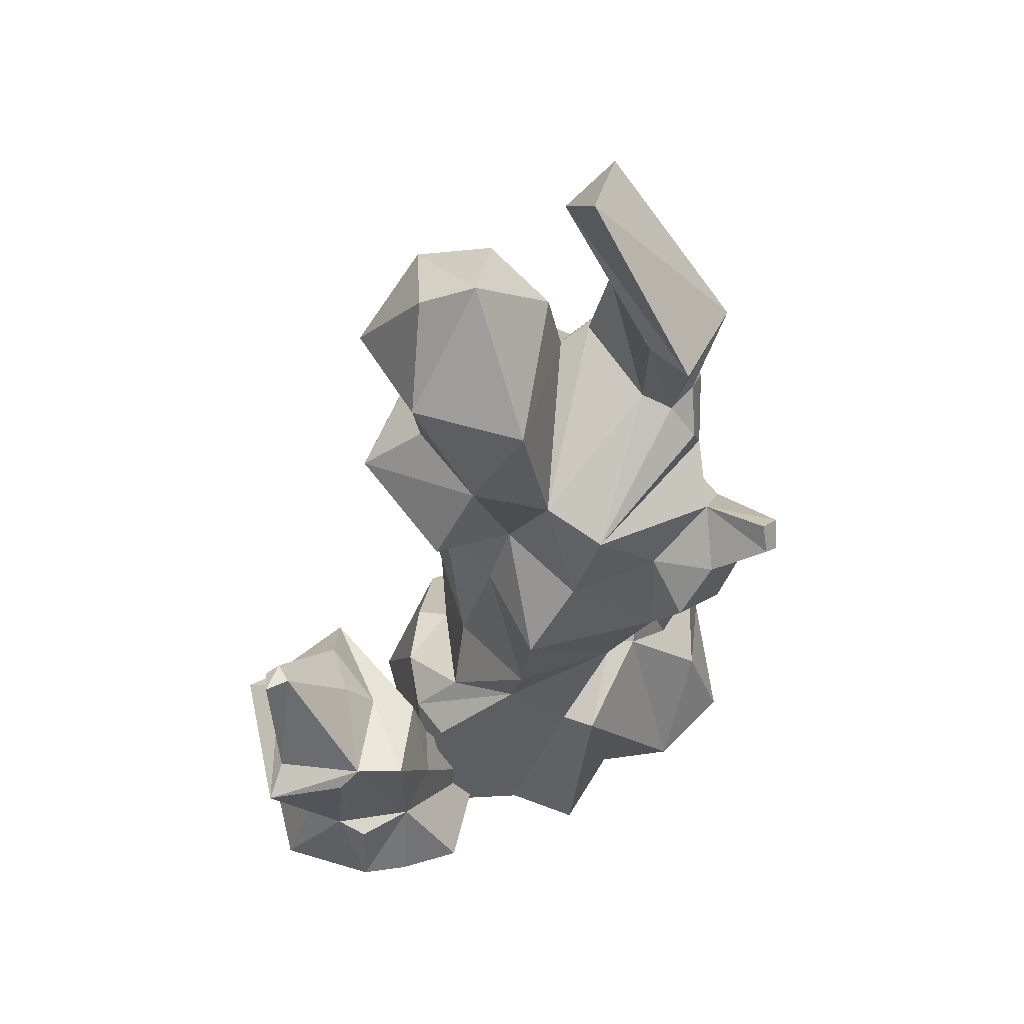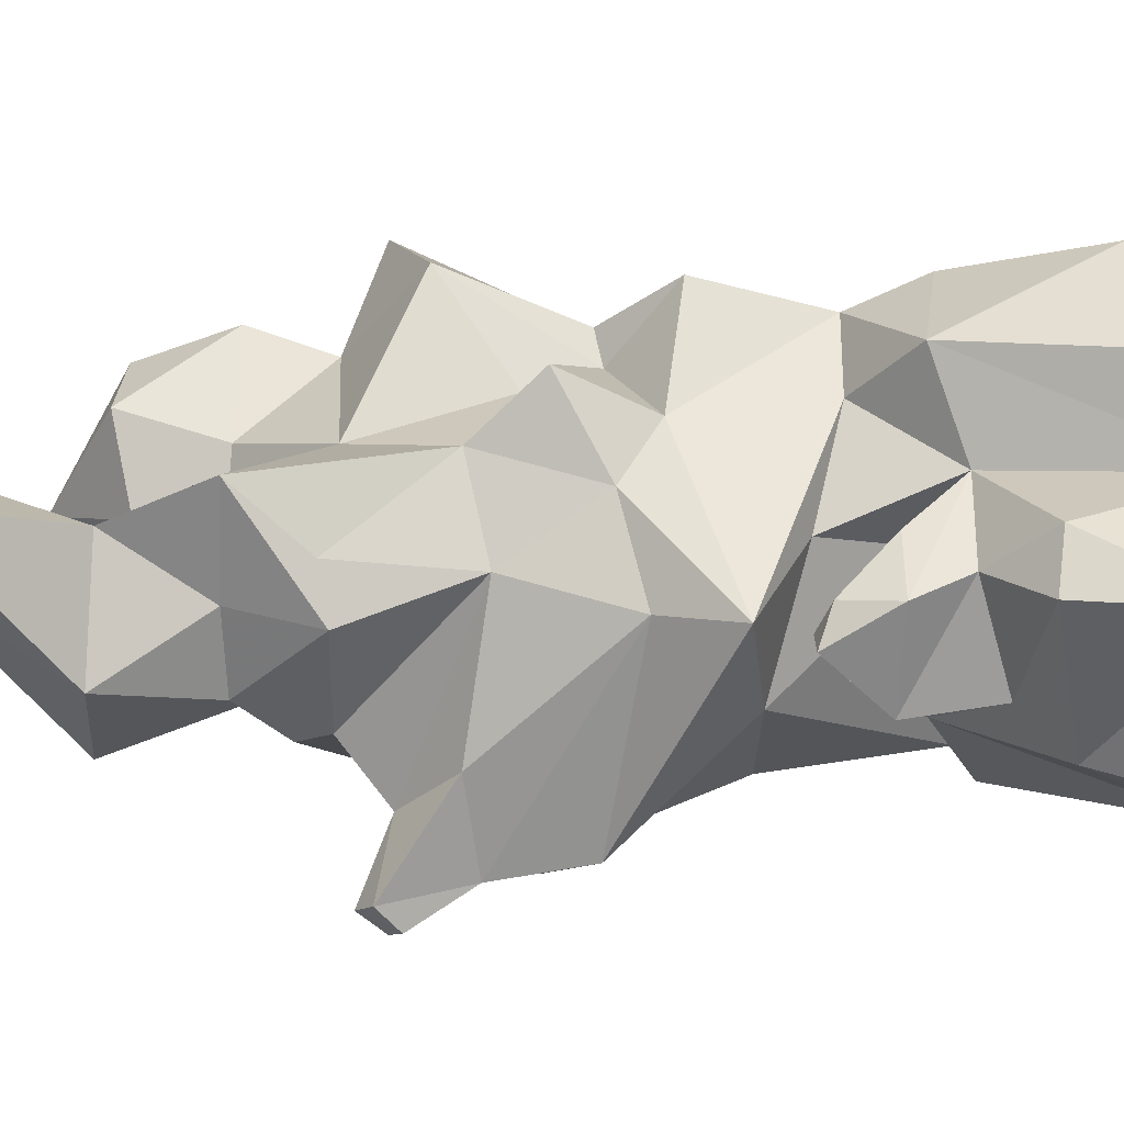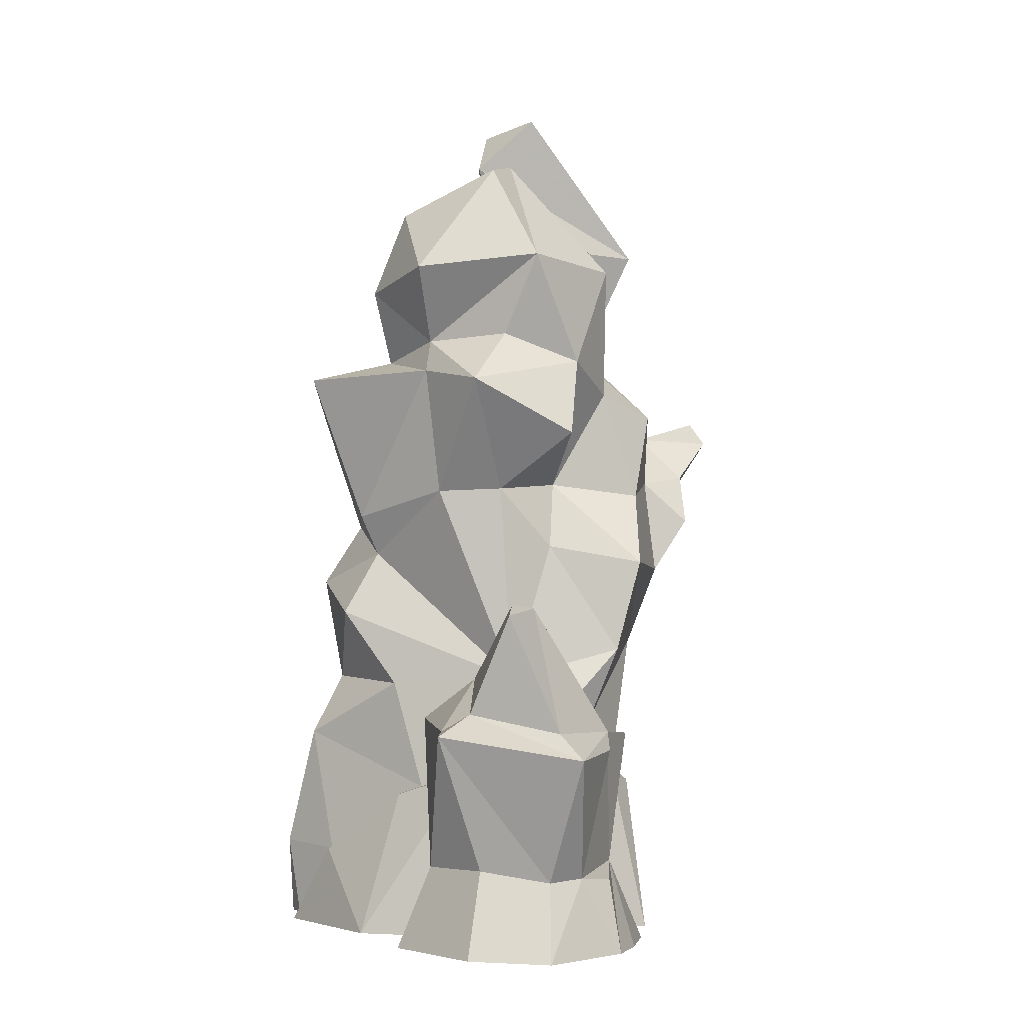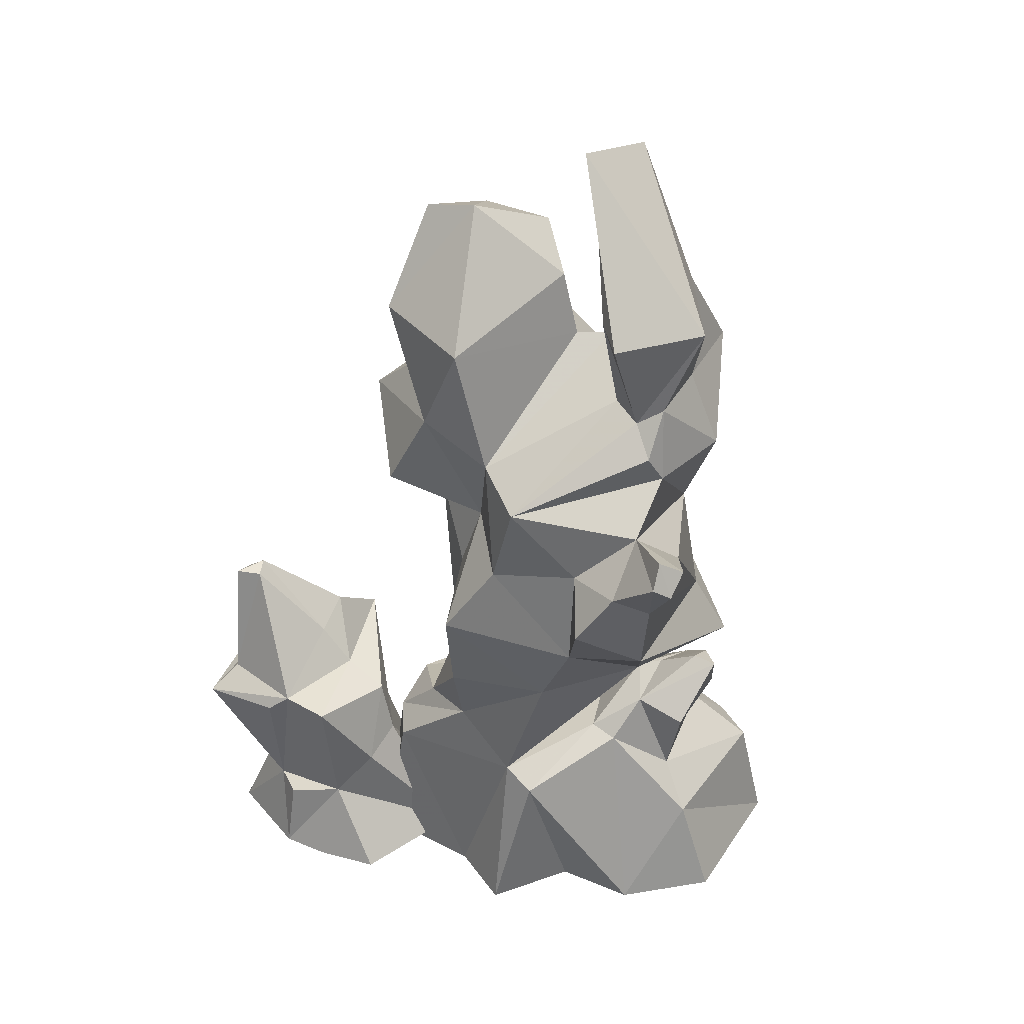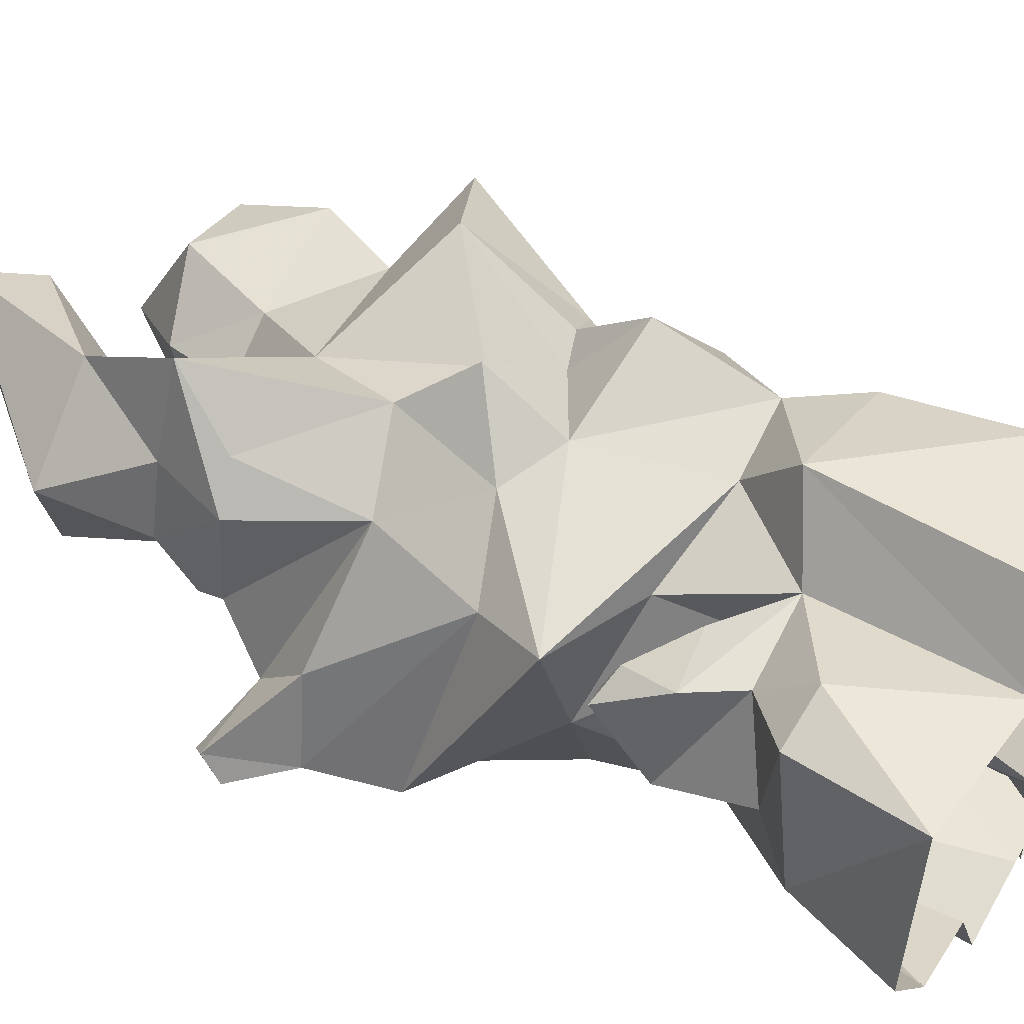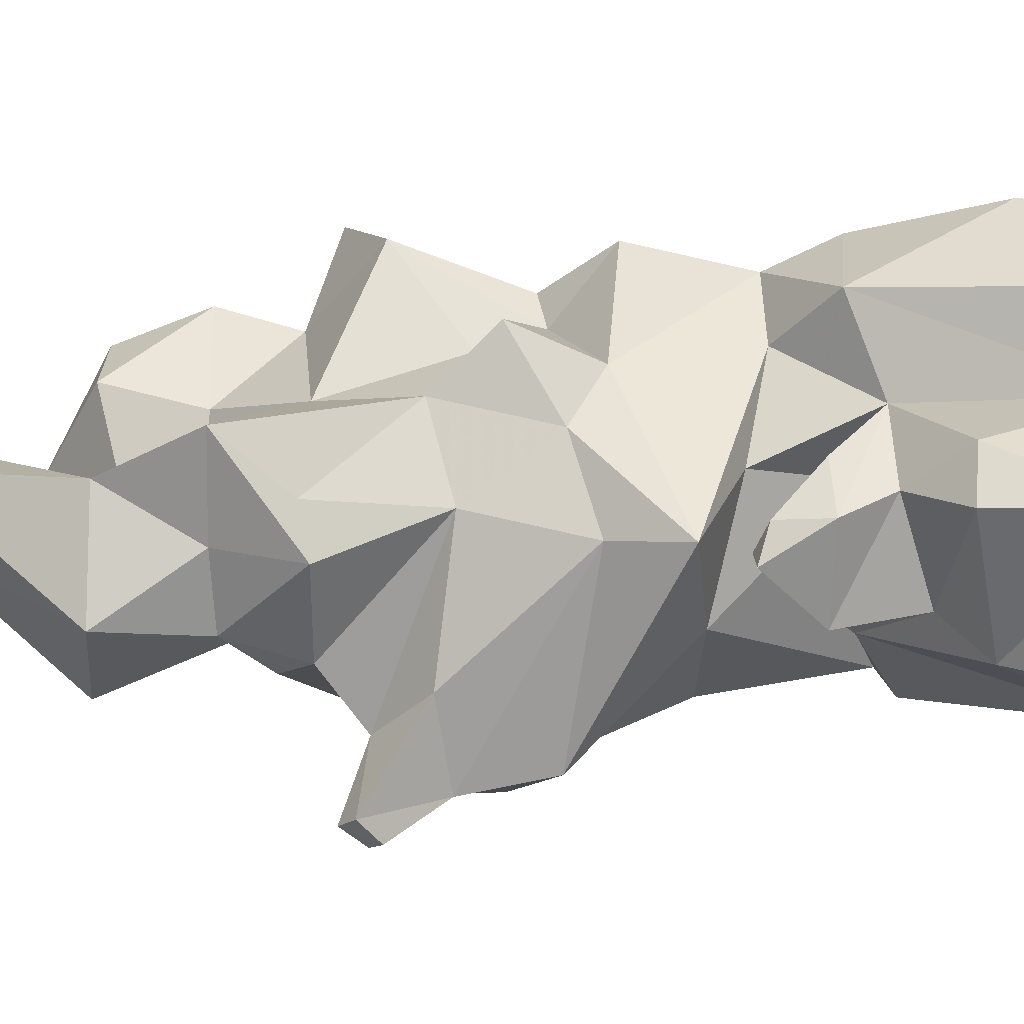
<metadata>
{"format":"obj","ext":"obj","renderer":"f3d","projection":"perspective","resolution":1024,"background":"white","views":[{"elev":52.7,"azim":9.2,"up":"+Z"},{"elev":45.6,"azim":95.2,"up":"+Y"},{"elev":-2.8,"azim":-53.4,"up":"+Z"},{"elev":36.3,"azim":46.1,"up":"+Z"},{"elev":54.1,"azim":121.3,"up":"+Y"},{"elev":42.4,"azim":92.7,"up":"+Y"}]}
</metadata>
<code>
g juqing_fuben_253_jushi_01_a01
v 24.63 62.7 185
v -3.255 55.36 173.8
v 15.23 51.74 216.6
v -63.54 25.1 -0.1716
v -46.04 20.76 51.97
v -47.25 56.17 28.46
v 46.36 69.21 239.6
v 24.85 29.12 247.1
v 32.06 29.08 275.8
v 30.44 47.37 240.3
v 15.5 19.64 247
v 26.93 72.35 -1.273
v 10.38 95.04 -1.12
v 2.929 86.06 76.66
v 22.95 63.57 64.05
v 46.15 49.27 271.5
v 14.74 28.21 309.8
v 30.83 36.46 326.4
v 59.24 14.39 109.1
v 34.41 49.5 100.5
v 69.55 55.27 113
v 46.15 49.27 271.5
v 76.37 22.92 270.6
v 58.71 37.66 239.8
v 46.36 69.21 239.6
v -0.1716 62.94 94.81
v -28.36 92.18 -0.6048
v -35.44 88.11 29.23
v 14.24 66.85 137.4
v -31.74 37.48 223.3
v -41.84 37.54 250.4
v -3.285 31.85 247.4
v 10.98 16.65 271.7
v 15.5 19.64 247
v -13.63 55.52 154.3
v -24.04 59.67 157.7
v -31.92 70.94 199.2
v -39.14 24.01 280.8
v -30.82 -13.7 296.2
v -11.6 -7.909 301
v -13.16 32.24 280.2
v -40.91 9.548 229.2
v -57.7 1.844 256
v -63.67 50.56 214.5
v 27.18 9.995 329.6
v 18.88 -32.13 210.4
v 1.913 -18.89 173.8
v 30.64 -39.61 170
v 40.32 -39.39 202.5
v -43.96 -10.13 61.38
v -63.54 25.1 -0.1716
v -31.91 -45.62 -0.6048
v -36.69 -30.53 56.41
v 69.72 2.923 222.4
v 59.92 6.409 232.5
v 48.45 7.623 236.8
v 44.89 -11.01 -1.739
v 40.03 -28.49 54.7
v 33.18 -41.84 -2.81
v 59.92 6.409 232.5
v 65.85 -13.37 274
v 50.81 -3.634 275.1
v 48.45 7.623 236.8
v 14.74 28.21 309.8
v 27.18 9.995 329.6
v -5.325 -22.7 149
v -18.72 -13.9 96.96
v 11.06 -43.66 108.2
v 15.82 -51.4 142.8
v 59.93 -24.95 176.9
v 1.913 -18.89 173.8
v 30.64 -39.61 170
v -53.55 -22.2 211.7
v -31.48 -20.06 231.1
v -45.7 7.868 217.2
v 66.86 13.32 238.1
v 76.37 22.92 270.6
v 66.86 13.32 238.1
v 71.64 9.094 212.2
v 77.82 -10.96 197.4
v 50.49 46.84 175.6
v 68.8 42.5 212.1
v 77.82 -10.96 197.4
v 71.64 9.094 212.2
v 77.82 -10.96 197.4
v 99.99 -22.64 204.7
v 104.6 -14.58 199.2
v 81.22 9.585 180
v 102.4 -28.08 196.4
v 99.99 -22.64 204.7
v 77.82 -10.96 197.4
v 82.74 -28.15 180.5
v 92.31 -18.08 174.5
v 106.1 -22.4 192.1
v -18.72 -13.9 96.96
v -36.98 30.73 94.73
v -33.35 19.69 54.15
v -20.47 -27.22 72.79
v 5.368 -33.67 79.98
v 27.66 -29.41 60.43
v 44.69 -26.22 110.9
v -20.47 -27.22 72.79
v 22.15 35.95 71.09
v 61.71 -28.83 141
v 59.93 -24.95 176.9
v 50.49 46.84 175.6
v 60.36 46.17 137
v 104.6 -14.58 199.2
v 81.22 9.585 180
v 10.41 -39.09 258.3
v -30.66 -34.83 261
v -8.495 -38.15 221
v 18.88 -32.13 210.4
v 1.913 -18.89 173.8
v -21.8 -44.83 191.9
v -25.71 -13.54 171.2
v -11.6 -7.909 301
v -30.82 -13.7 296.2
v -31.48 -20.06 231.1
v 1.913 -18.89 173.8
v 18.88 -32.13 210.4
v -8.495 -38.15 221
v -21.8 -44.83 191.9
v -57.7 1.844 256
v -40.91 9.548 229.2
v -31.48 -20.06 231.1
v -53.55 -22.2 211.7
v -53.55 -22.2 211.7
v -45.7 7.868 217.2
v -40.37 5.392 170.2
v -25.71 -13.54 171.2
v -25.71 -13.54 171.2
v 15.5 19.64 247
v 10.98 16.65 271.7
v 59.24 14.39 109.1
v 86.21 -14.76 145.8
v 79.19 24.75 35.59
v 91.8 27.97 -1.179
v 77.67 78.79 2.093
v 71.58 71.66 45.05
v 53.4 78.32 44.06
v 22.95 63.57 64.05
v 52.59 59.72 61.97
v 71.1 48.54 97.89
v 71.99 28.06 78.42
v 62.24 58.36 77.98
v 60.52 55.43 94.75
v 43.88 63.23 80.18
v 44.06 32.23 91.38
v 22.15 35.95 71.09
v 42.52 6.518 71.93
v 54.19 22.06 83.61
v 22.95 63.57 64.05
v 60.52 55.43 94.75
v 43.88 63.23 80.18
v 46.07 43.71 87.28
v 62.79 45.79 98.87
v 64.8 29 51.15
v 52.62 8.289 69.55
v 71.81 -1.713 -2.719
v 26.93 72.35 -1.273
v 64.8 29 51.15
v 52.62 8.289 69.55
v 52.59 59.72 61.97
v 22.95 63.57 64.05
v 30.83 36.46 326.4
v 30.83 36.46 326.4
v 60.36 46.17 137
v 86.21 -14.76 145.8
v 59.93 -24.95 176.9
v 66.86 13.32 238.1
v 71.64 9.094 212.2
v 68.8 42.5 212.1
v 56.5 53.84 216
v 72.69 -37.06 161.5
v 72.69 -37.06 161.5
v 33.74 61.38 147.5
v 60.36 46.17 137
v 56.5 53.84 216
v 11.94 79.23 165.3
v -37.17 73.28 74.37
v -26.4 67.44 96.91
v -33.35 19.69 54.15
v -36.98 30.73 94.73
v -13.63 55.52 154.3
v 14.24 66.85 137.4
v -24.9 77.92 135.5
v -24.04 59.67 157.7
v -38.34 47 161.4
v 86.21 -14.76 145.8
v -37.4 62.89 27.5
v -33.2 84.11 -0.5461
v -47.72 74.32 -0.4448
v -5.325 -22.7 149
v 1.913 -18.89 173.8
v -25.71 -13.54 171.2
v 32.06 29.08 275.8
v 24.85 29.12 247.1
v 24.85 29.12 247.1
v 15.5 19.64 247
v 42.52 6.518 71.93
v 27.66 -29.41 60.43
v 40.03 -28.49 54.7
v 52.62 8.289 69.55
v 79.19 24.75 35.59
v 64.8 29 51.15
v 44.89 -11.01 -1.739
v -24.35 -41.78 53.72
v -38.34 47 161.4
v -32.53 43.36 146.5
v -40.37 5.392 170.2
v -18.72 -13.9 96.96
v -44.41 50.44 123.1
v -26.4 67.44 96.91
v -36.98 30.73 94.73
v 7.22 -35.83 -2.486
v 27.66 -29.41 60.43
v -31.91 -45.62 -0.6048
v -20.47 -27.22 72.79
v -33.35 19.69 54.15
v -46.04 20.76 51.97
v -11.9 -26.9 1.398
v -27.72 -57.31 46.99
v -35.2 -70.64 31.86
v -14.74 -71.22 1.213
v -106.1 -46.58 79.23
v -88.76 -51.9 31.4
v -77.94 -74.51 27.8
v -86.57 -95.02 71.72
v -99.04 -54.33 1.483
v -87.06 -81.57 1.255
v -61.9 -51.97 95.03
v -70.53 -35.4 98.49
v -85.33 -63.53 125.4
v -80.44 -69.43 124
v -85.57 -26.9 31.02
v -61.48 -19.4 41.56
v -62.06 -5.691 1.58
v -91.05 -16.14 1.589
v -90.63 -66.12 121.5
v -91.71 -49.52 86.57
v -34.31 -77.36 78.62
v -35.88 -42.97 73.54
v -52.06 -46.71 80.47
v -52.06 -46.71 80.47
v -35.88 -42.97 73.54
v -73.27 -14.11 83.76
v -97.71 -41.37 80.64
v -106.1 -46.58 79.23
v -51.75 -81.35 79.96
v -52.03 -82.11 27.2
v -51.74 -86.92 1.203
v -35.07 -81.55 1.184
v -85.33 -63.53 125.4
v -88.12 -74.99 124.2
v -80.44 -69.43 124
v -31.18 -41.57 53.13
v -31.18 -41.57 53.13
v -11.9 -26.9 1.398
v -77.94 -74.51 27.8
v -87.06 -81.57 1.255
v -63.57 -78.2 28.4
v -83.68 -82.98 80.47
v -61.9 -51.97 95.03
v -83.68 -82.98 80.47
v -86.57 -95.02 71.72
v -58.09 -86.54 73.76
v -80.44 -69.43 124
v -88.12 -74.99 124.2
v -36.69 -30.53 56.41
v 27.66 -29.41 60.43
v 22.15 35.95 71.09
f 1 2 3
f 4 5 6
f 7 1 3
f 8 9 10
f 11 8 10
f 10 3 11
f 12 13 14
f 14 15 12
f 7 10 9
f 9 16 7
f 16 9 17
f 17 18 16
f 19 20 21
f 22 23 24
f 24 25 22
f 15 14 26
f 26 20 15
f 13 27 28
f 26 29 21
f 30 31 32
f 32 3 30
f 32 33 34
f 34 3 32
f 35 36 37
f 37 2 35
f 38 39 40
f 40 41 38
f 30 3 37
f 42 43 31
f 31 30 42
f 30 37 44
f 18 17 45
f 46 47 48
f 48 49 46
f 50 51 52
f 52 53 50
f 49 54 55
f 49 55 56
f 46 49 56
f 57 58 59
f 60 61 62
f 62 63 60
f 64 62 61
f 61 65 64
f 66 67 68
f 68 69 66
f 70 49 48
f 71 66 69
f 69 72 71
f 73 74 42
f 42 75 73
f 60 76 77
f 77 61 60
f 23 78 24
f 79 80 81
f 81 82 79
f 49 70 83
f 83 84 49
f 85 86 87
f 87 88 85
f 89 90 91
f 91 92 89
f 93 94 89
f 89 92 93
f 95 96 97
f 97 98 95
f 99 100 101
f 101 68 99
f 68 67 102
f 102 99 68
f 103 20 19
f 101 104 69
f 69 68 101
f 105 92 91
f 106 88 107
f 108 94 93
f 93 109 108
f 94 108 90
f 90 89 94
f 110 111 112
f 112 113 110
f 114 115 116
f 117 118 111
f 111 110 117
f 112 111 119
f 120 121 122
f 122 123 120
f 111 124 125
f 125 119 111
f 122 126 127
f 127 123 122
f 128 129 130
f 130 131 128
f 123 127 132
f 133 134 110
f 110 113 133
f 104 101 135
f 135 136 104
f 137 138 139
f 139 140 137
f 141 142 143
f 143 140 141
f 144 145 146
f 146 147 144
f 147 146 148
f 149 150 151
f 151 152 149
f 150 149 153
f 154 155 156
f 156 157 154
f 152 144 157
f 158 137 140
f 140 143 158
f 137 159 160
f 160 138 137
f 142 141 161
f 157 144 154
f 162 145 152
f 152 163 162
f 144 152 145
f 157 156 152
f 145 162 164
f 164 146 145
f 146 164 165
f 165 148 146
f 155 153 149
f 149 156 155
f 156 149 152
f 31 38 41
f 41 32 31
f 33 32 41
f 41 40 33
f 43 39 38
f 38 31 43
f 111 118 124
f 134 117 110
f 22 166 23
f 77 167 65
f 65 61 77
f 106 85 88
f 103 15 20
f 168 109 93
f 93 169 168
f 72 69 104
f 104 170 72
f 54 84 171
f 78 172 173
f 173 24 78
f 173 174 25
f 25 24 173
f 92 175 169
f 169 93 92
f 136 176 104
f 92 105 175
f 176 170 104
f 3 2 37
f 177 178 21
f 21 29 177
f 7 179 1
f 177 1 81
f 81 178 177
f 3 10 7
f 1 177 180
f 2 1 180
f 180 35 2
f 180 177 29
f 29 35 180
f 14 181 182
f 182 26 14
f 181 183 184
f 185 186 187
f 187 188 185
f 37 36 189
f 189 44 37
f 21 178 190
f 190 19 21
f 21 20 26
f 29 26 182
f 184 182 181
f 181 28 191
f 191 183 181
f 28 181 14
f 14 13 28
f 183 191 6
f 6 5 183
f 191 192 193
f 193 6 191
f 6 193 4
f 28 27 192
f 192 191 28
f 194 195 196
f 179 82 81
f 81 1 179
f 64 197 62
f 197 198 63
f 63 62 197
f 199 200 46
f 46 56 199
f 49 84 54
f 171 55 54
f 152 151 163
f 201 202 203
f 203 159 201
f 204 205 206
f 203 207 160
f 160 159 203
f 141 140 139
f 139 161 141
f 100 99 208
f 209 188 210
f 211 212 196
f 30 44 75
f 75 42 30
f 129 44 189
f 189 130 129
f 211 209 210
f 210 212 211
f 196 212 194
f 187 213 210
f 210 188 187
f 186 214 187
f 214 215 213
f 213 187 214
f 210 213 212
f 213 215 212
f 100 216 59
f 59 58 100
f 151 150 217
f 216 100 208
f 208 218 216
f 50 53 219
f 50 219 220
f 220 221 50
f 50 221 51
f 222 223 224
f 224 225 222
f 226 227 228
f 228 229 226
f 230 231 228
f 228 227 230
f 232 233 234
f 234 235 232
f 236 237 238
f 238 239 236
f 240 234 233
f 233 241 240
f 242 243 244
f 245 246 247
f 247 233 245
f 241 248 249
f 224 242 250
f 224 251 252
f 252 253 224
f 254 240 255
f 255 256 254
f 223 222 257
f 223 242 224
f 227 226 236
f 236 249 248
f 258 259 238
f 238 237 258
f 223 257 243
f 243 242 223
f 258 237 247
f 247 246 258
f 260 261 262
f 262 261 252
f 252 251 262
f 239 230 227
f 227 236 239
f 224 253 225
f 241 226 229
f 229 263 241
f 240 241 263
f 263 255 240
f 233 232 245
f 244 264 250
f 250 242 244
f 250 265 266
f 266 267 250
f 268 269 265
f 265 250 268
f 266 260 262
f 262 267 266
f 262 251 224
f 262 224 250
f 267 262 250
f 264 268 250
f 233 247 248
f 248 241 233
f 247 237 236
f 236 248 247
f 99 102 270
f 270 208 99
f 208 270 218
f 135 101 271
f 271 272 135

</code>
